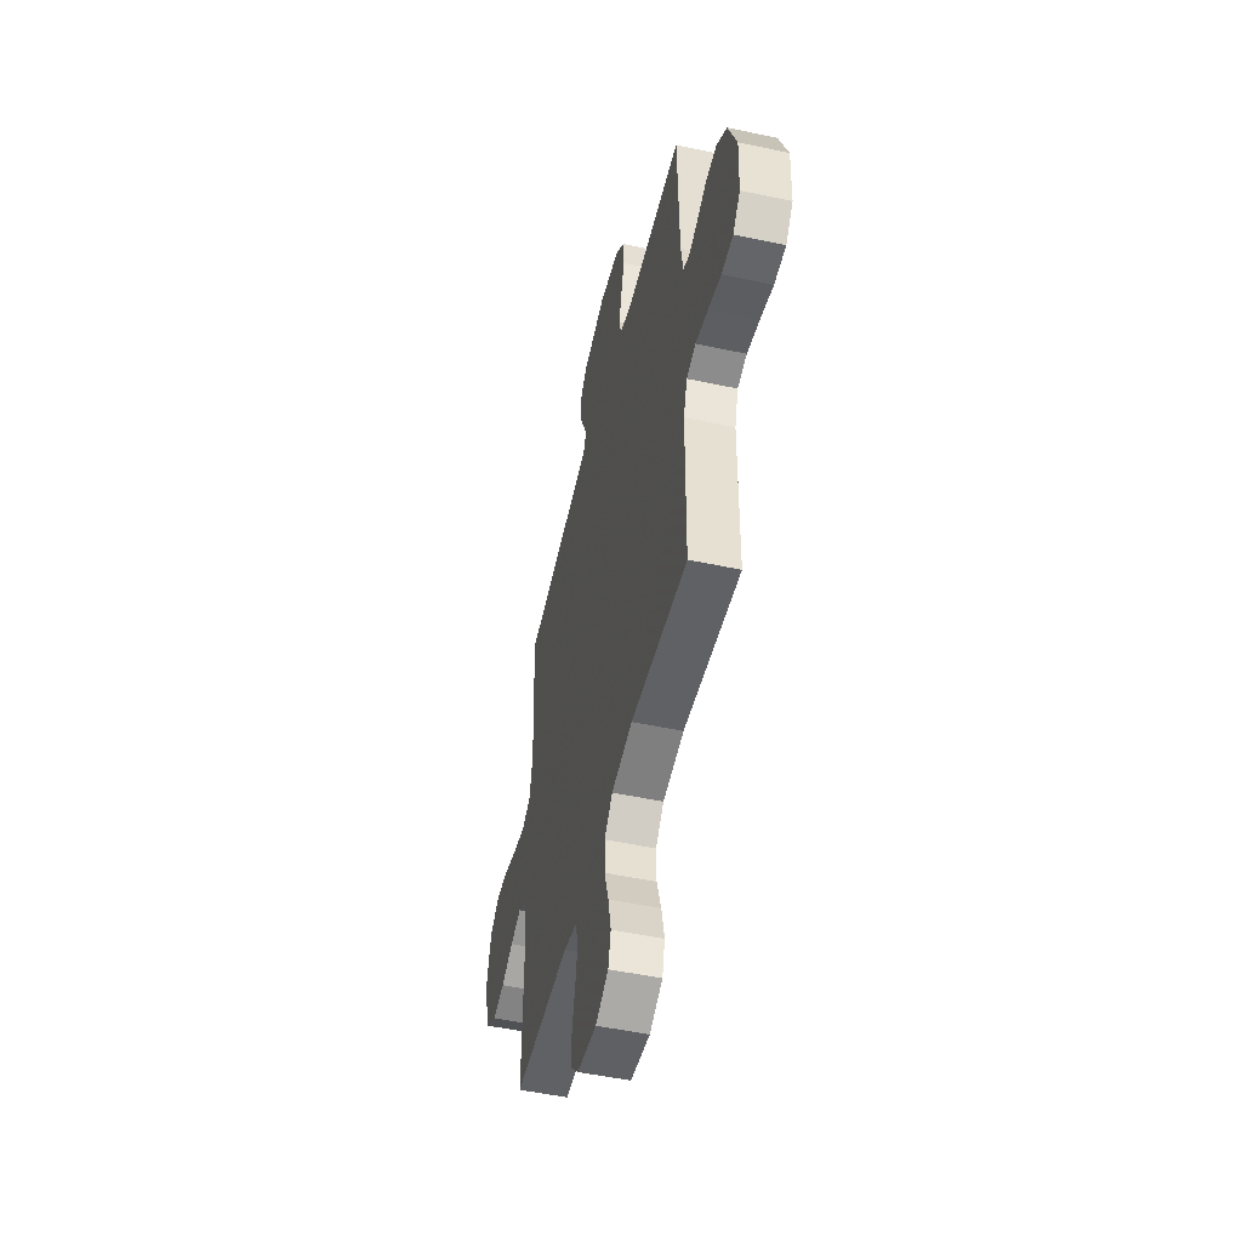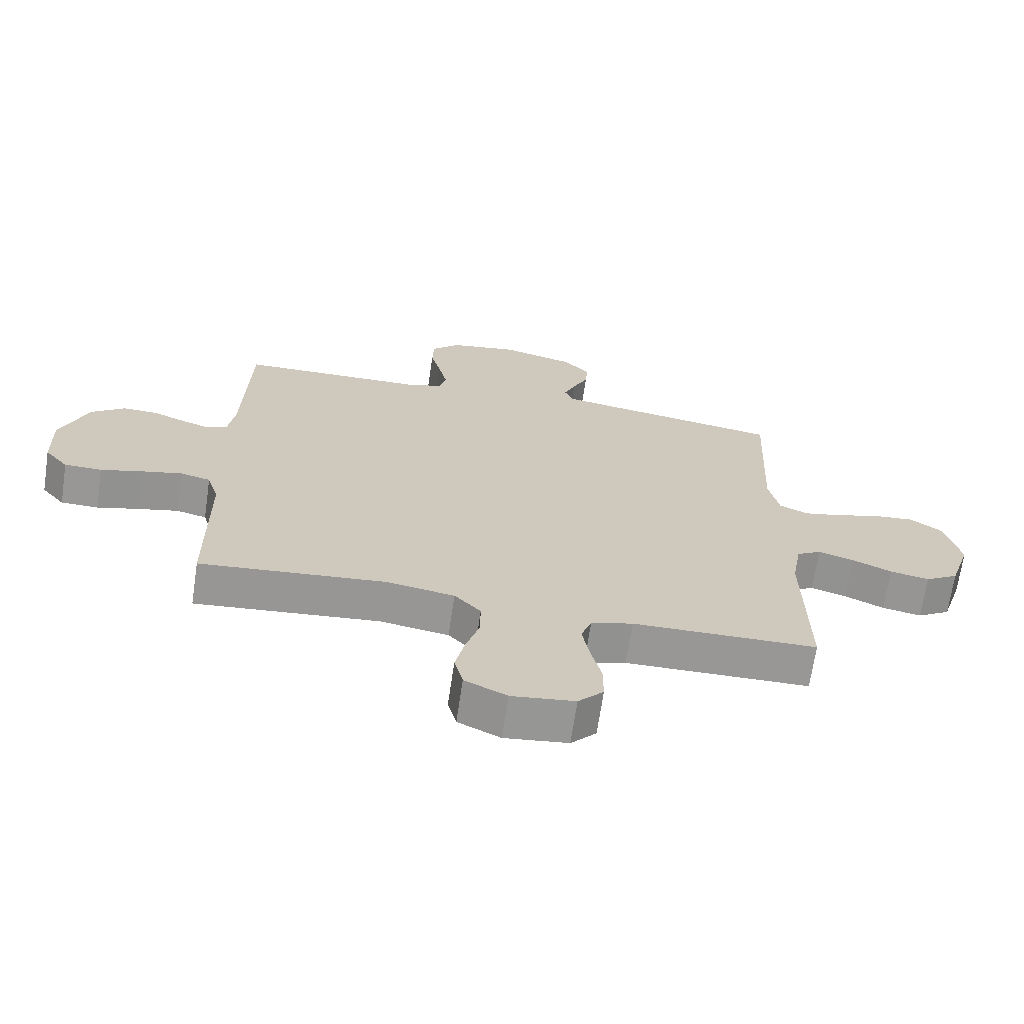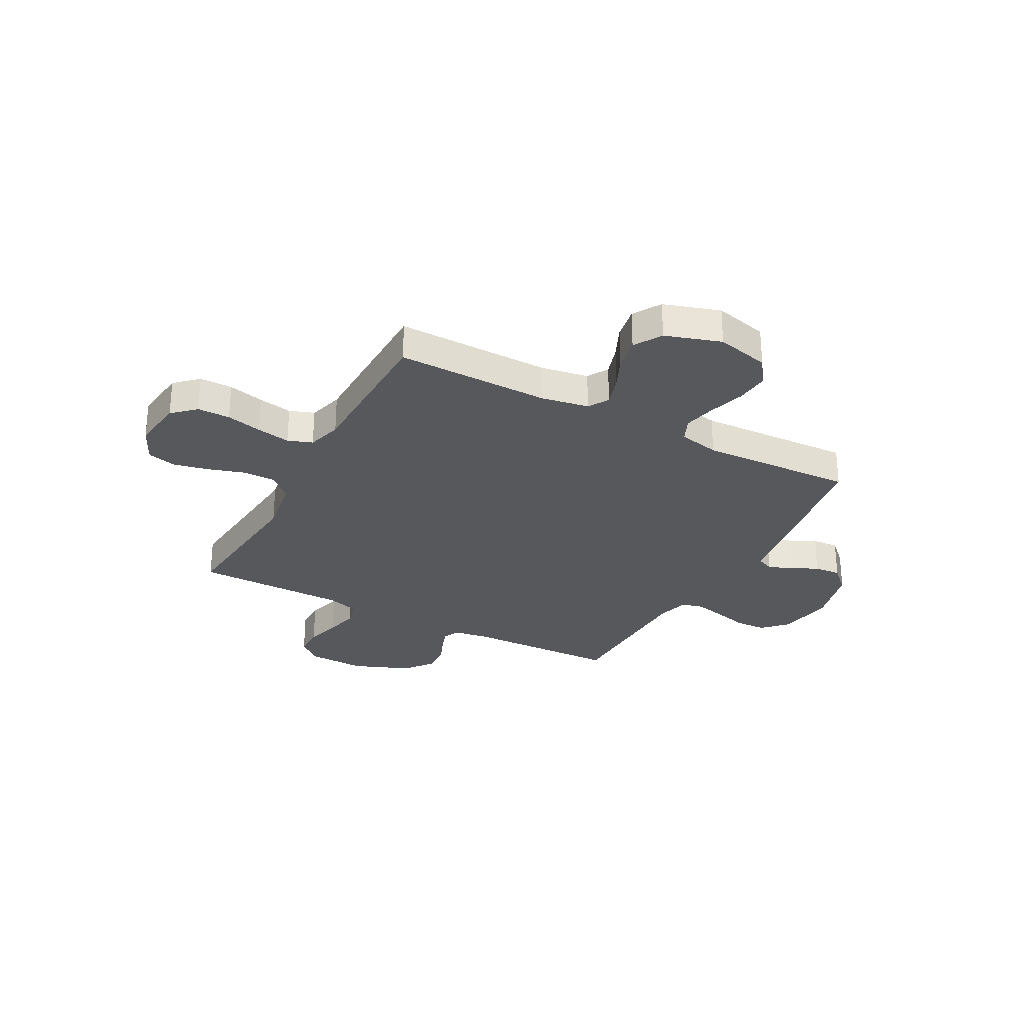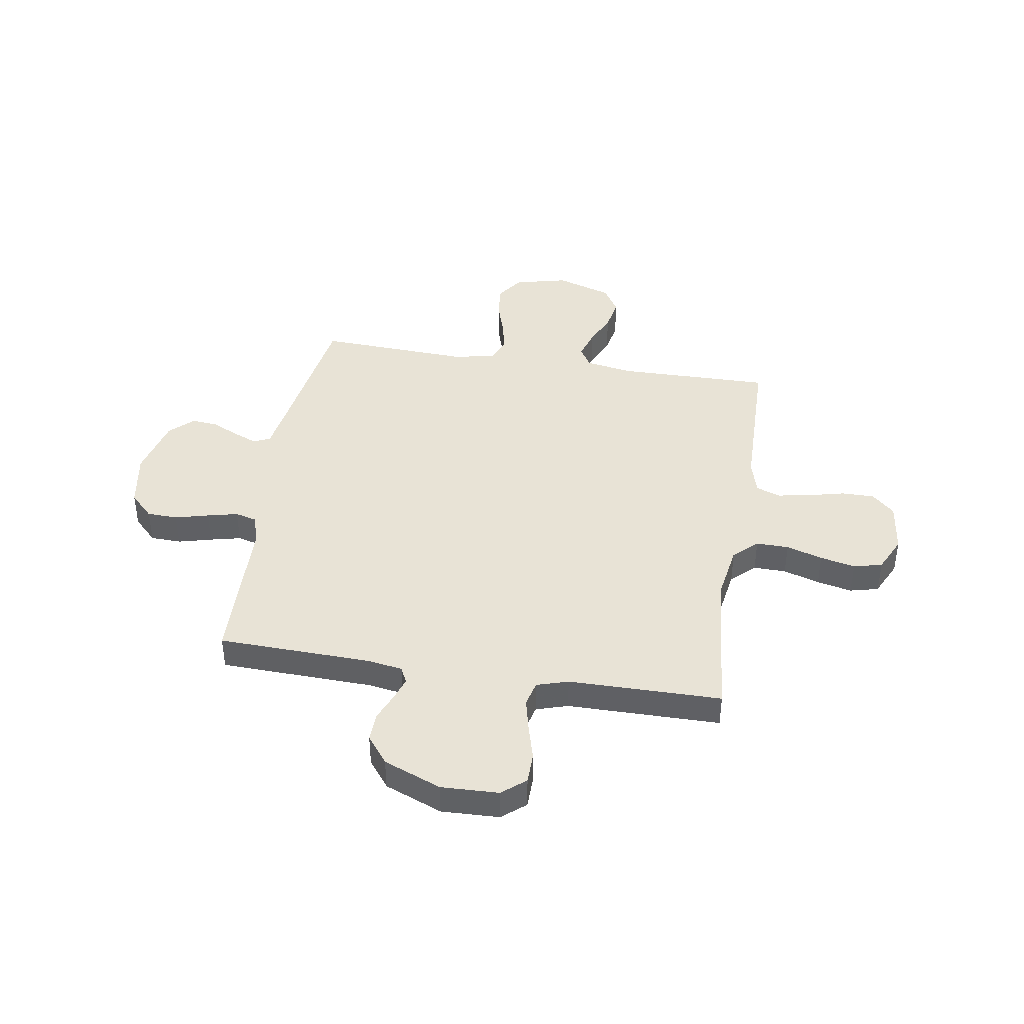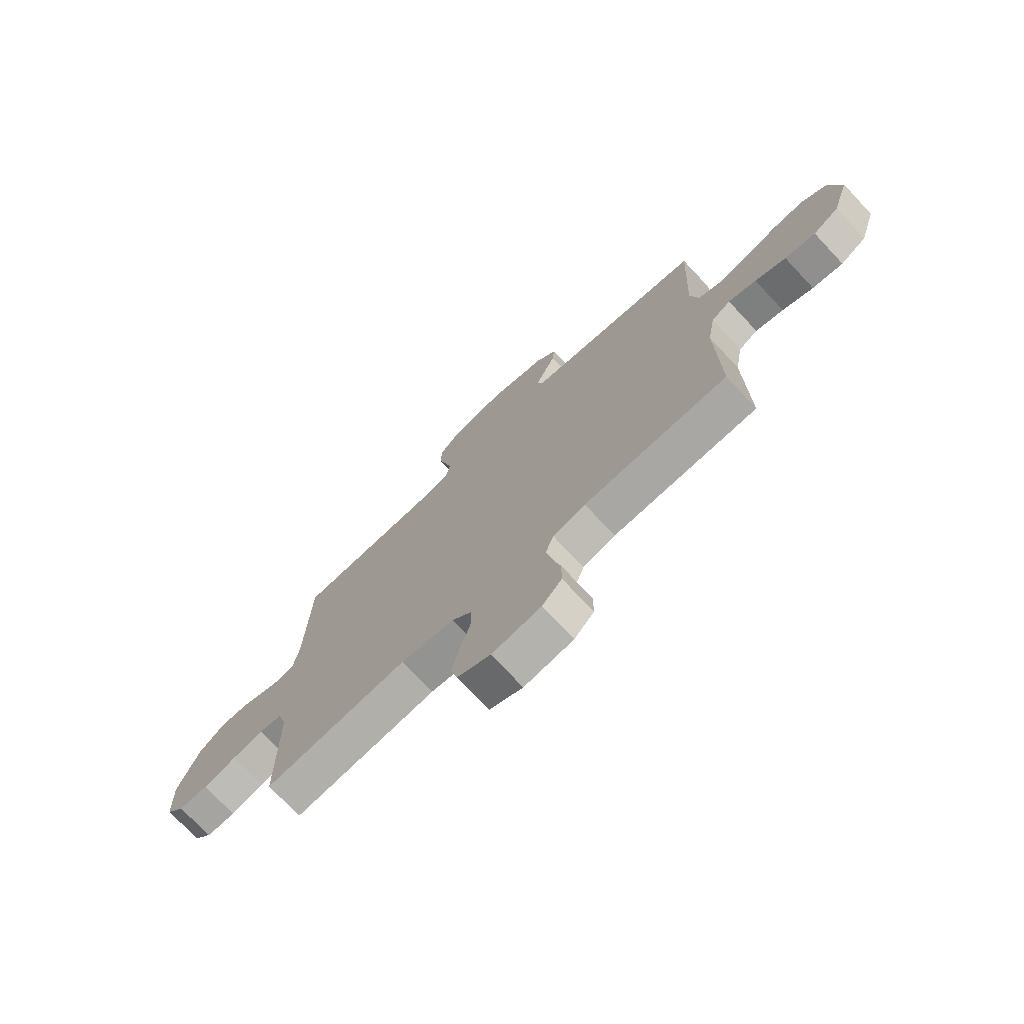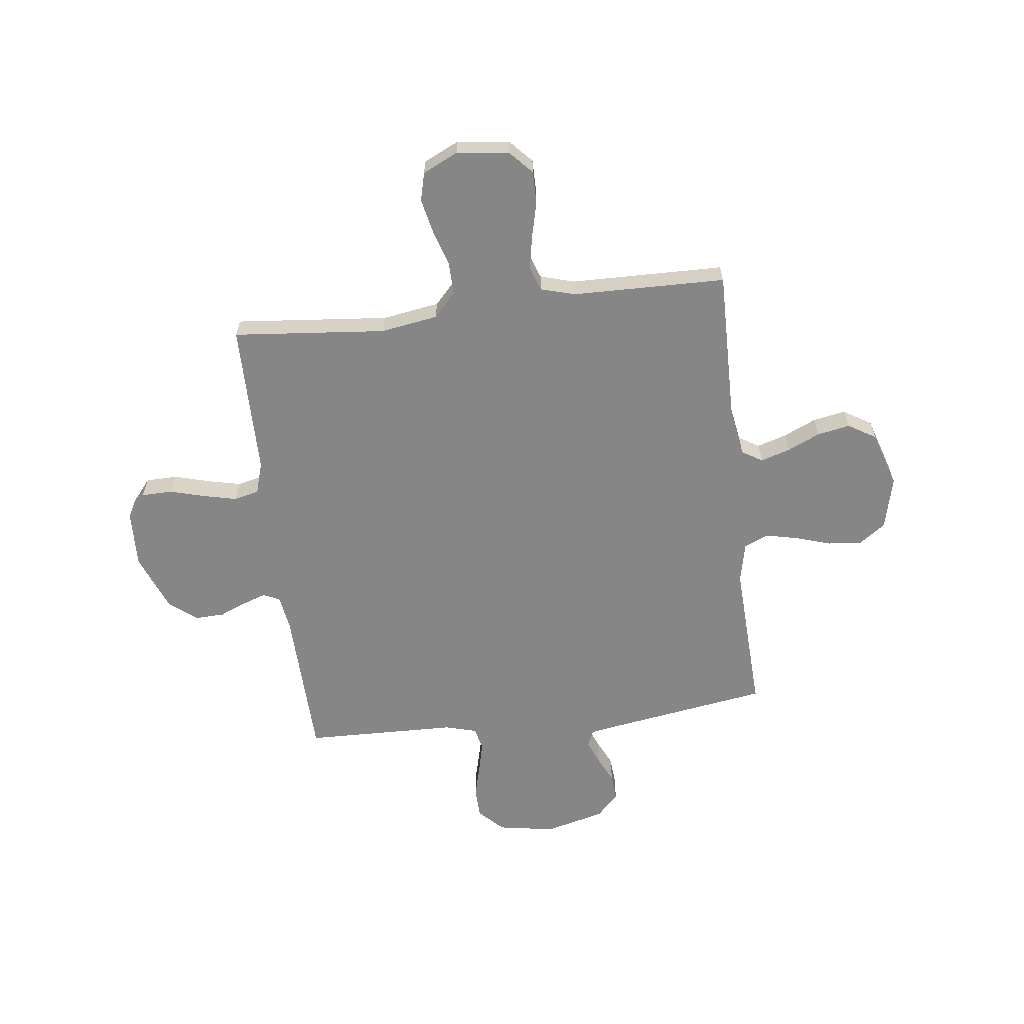
<metadata>
{"format":"obj","ext":"obj","renderer":"f3d","projection":"perspective","resolution":1024,"background":"white","views":[{"elev":-50.6,"azim":76.8,"up":"+Z"},{"elev":-68.3,"azim":171.6,"up":"+Z"},{"elev":-28.8,"azim":-118.2,"up":"+Y"},{"elev":41.9,"azim":99.1,"up":"+Y"},{"elev":-74.0,"azim":-136.8,"up":"+Z"},{"elev":-62.1,"azim":-173.1,"up":"+Y"}]}
</metadata>
<code>
v -0.5 0.07 0.5
v -0.2 0.07 0.547
v -0.127 0.07 0.559
v -0.113 0.07 0.592
v -0.132 0.07 0.639
v -0.157 0.07 0.691
v -0.161 0.07 0.743
v -0.118 0.07 0.788
v 0 0.07 0.818
v 0.111 0.07 0.799
v 0.157 0.07 0.753
v 0.159 0.07 0.693
v 0.142 0.07 0.627
v 0.128 0.07 0.567
v 0.139 0.07 0.524
v 0.2 0.07 0.507
v 0.5 0.07 0.5
v 0.509 0.07 0.2
v 0.52 0.07 0.13
v 0.552 0.07 0.115
v 0.598 0.07 0.131
v 0.651 0.07 0.153
v 0.708 0.07 0.155
v 0.762 0.07 0.113
v 0.807 0.07 0
v 0.803 0.07 -0.113
v 0.765 0.07 -0.159
v 0.704 0.07 -0.16
v 0.635 0.07 -0.141
v 0.57 0.07 -0.126
v 0.521 0.07 -0.138
v 0.502 0.07 -0.2
v 0.5 0.07 -0.5
v 0.2 0.07 -0.472
v 0.088 0.07 -0.49
v 0.045 0.07 -0.536
v 0.046 0.07 -0.6
v 0.068 0.07 -0.671
v 0.083 0.07 -0.74
v 0.069 0.07 -0.796
v 0 0.07 -0.829
v -0.103 0.07 -0.816
v -0.144 0.07 -0.772
v -0.144 0.07 -0.708
v -0.127 0.07 -0.638
v -0.115 0.07 -0.572
v -0.132 0.07 -0.524
v -0.2 0.07 -0.505
v -0.5 0.07 -0.5
v -0.496 0.07 -0.2
v -0.512 0.07 -0.107
v -0.552 0.07 -0.083
v -0.61 0.07 -0.101
v -0.674 0.07 -0.13
v -0.738 0.07 -0.142
v -0.792 0.07 -0.109
v -0.827 0.07 0
v -0.802 0.07 0.104
v -0.75 0.07 0.141
v -0.684 0.07 0.135
v -0.613 0.07 0.113
v -0.55 0.07 0.099
v -0.503 0.07 0.12
v -0.486 0.07 0.2
v -0.5 0 0.5
v -0.2 0 0.547
v -0.127 0 0.559
v -0.113 0 0.592
v -0.132 0 0.639
v -0.157 0 0.691
v -0.161 0 0.743
v -0.118 0 0.788
v 0 0 0.818
v 0.111 0 0.799
v 0.157 0 0.753
v 0.159 0 0.693
v 0.142 0 0.627
v 0.128 0 0.567
v 0.139 0 0.524
v 0.2 0 0.507
v 0.5 0 0.5
v 0.509 0 0.2
v 0.52 0 0.13
v 0.552 0 0.115
v 0.598 0 0.131
v 0.651 0 0.153
v 0.708 0 0.155
v 0.762 0 0.113
v 0.807 0 0
v 0.803 0 -0.113
v 0.765 0 -0.159
v 0.704 0 -0.16
v 0.635 0 -0.141
v 0.57 0 -0.126
v 0.521 0 -0.138
v 0.502 0 -0.2
v 0.5 0 -0.5
v 0.2 0 -0.472
v 0.088 0 -0.49
v 0.045 0 -0.536
v 0.046 0 -0.6
v 0.068 0 -0.671
v 0.083 0 -0.74
v 0.069 0 -0.796
v 0 0 -0.829
v -0.103 0 -0.816
v -0.144 0 -0.772
v -0.144 0 -0.708
v -0.127 0 -0.638
v -0.115 0 -0.572
v -0.132 0 -0.524
v -0.2 0 -0.505
v -0.5 0 -0.5
v -0.496 0 -0.2
v -0.512 0 -0.107
v -0.552 0 -0.083
v -0.61 0 -0.101
v -0.674 0 -0.13
v -0.738 0 -0.142
v -0.792 0 -0.109
v -0.827 0 0
v -0.802 0 0.104
v -0.75 0 0.141
v -0.684 0 0.135
v -0.613 0 0.113
v -0.55 0 0.099
v -0.503 0 0.12
v -0.486 0 0.2
f 58 59 60 61
f 58 61 62
f 57 58 62
f 56 57 62
f 53 54 55 56
f 52 53 56 62
f 51 52 62 63
f 48 49 50
f 47 48 50 51
f 42 43 44 45
f 42 45 46
f 41 42 46
f 40 41 46 47
f 37 38 39 40
f 32 33 34
f 31 32 34 35
f 26 27 28 29
f 26 29 30
f 25 26 30
f 24 25 30 31
f 21 22 23 24
f 20 21 24 31
f 16 17 18
f 15 16 18 19
f 10 11 12 13
f 10 13 14
f 9 10 14
f 8 9 14 15
f 5 6 7 8
f 4 5 8 15
f 64 1 2
f 64 2 3
f 47 51 63 64
f 37 40 47 64
f 36 37 64 3
f 35 36 3 4
f 19 20 31 35
f 4 15 19 35
f 125 124 123 122
f 126 125 122
f 126 122 121
f 126 121 120
f 120 119 118 117
f 126 120 117 116
f 127 126 116 115
f 114 113 112
f 115 114 112 111
f 109 108 107 106
f 110 109 106
f 110 106 105
f 111 110 105 104
f 104 103 102 101
f 98 97 96
f 99 98 96 95
f 93 92 91 90
f 94 93 90
f 94 90 89
f 95 94 89 88
f 88 87 86 85
f 95 88 85 84
f 82 81 80
f 83 82 80 79
f 77 76 75 74
f 78 77 74
f 78 74 73
f 79 78 73 72
f 72 71 70 69
f 79 72 69 68
f 66 65 128
f 67 66 128
f 128 127 115 111
f 128 111 104 101
f 67 128 101 100
f 68 67 100 99
f 99 95 84 83
f 99 83 79 68
f 1 65 66 2
f 2 66 67 3
f 3 67 68 4
f 4 68 69 5
f 5 69 70 6
f 6 70 71 7
f 7 71 72 8
f 8 72 73 9
f 9 73 74 10
f 10 74 75 11
f 11 75 76 12
f 12 76 77 13
f 13 77 78 14
f 14 78 79 15
f 15 79 80 16
f 16 80 81 17
f 17 81 82 18
f 18 82 83 19
f 19 83 84 20
f 20 84 85 21
f 21 85 86 22
f 22 86 87 23
f 23 87 88 24
f 24 88 89 25
f 25 89 90 26
f 26 90 91 27
f 27 91 92 28
f 28 92 93 29
f 29 93 94 30
f 30 94 95 31
f 31 95 96 32
f 32 96 97 33
f 33 97 98 34
f 34 98 99 35
f 35 99 100 36
f 36 100 101 37
f 37 101 102 38
f 38 102 103 39
f 39 103 104 40
f 40 104 105 41
f 41 105 106 42
f 42 106 107 43
f 43 107 108 44
f 44 108 109 45
f 45 109 110 46
f 46 110 111 47
f 47 111 112 48
f 48 112 113 49
f 49 113 114 50
f 50 114 115 51
f 51 115 116 52
f 52 116 117 53
f 53 117 118 54
f 54 118 119 55
f 55 119 120 56
f 56 120 121 57
f 57 121 122 58
f 58 122 123 59
f 59 123 124 60
f 60 124 125 61
f 61 125 126 62
f 62 126 127 63
f 63 127 128 64
f 64 128 65 1

</code>
